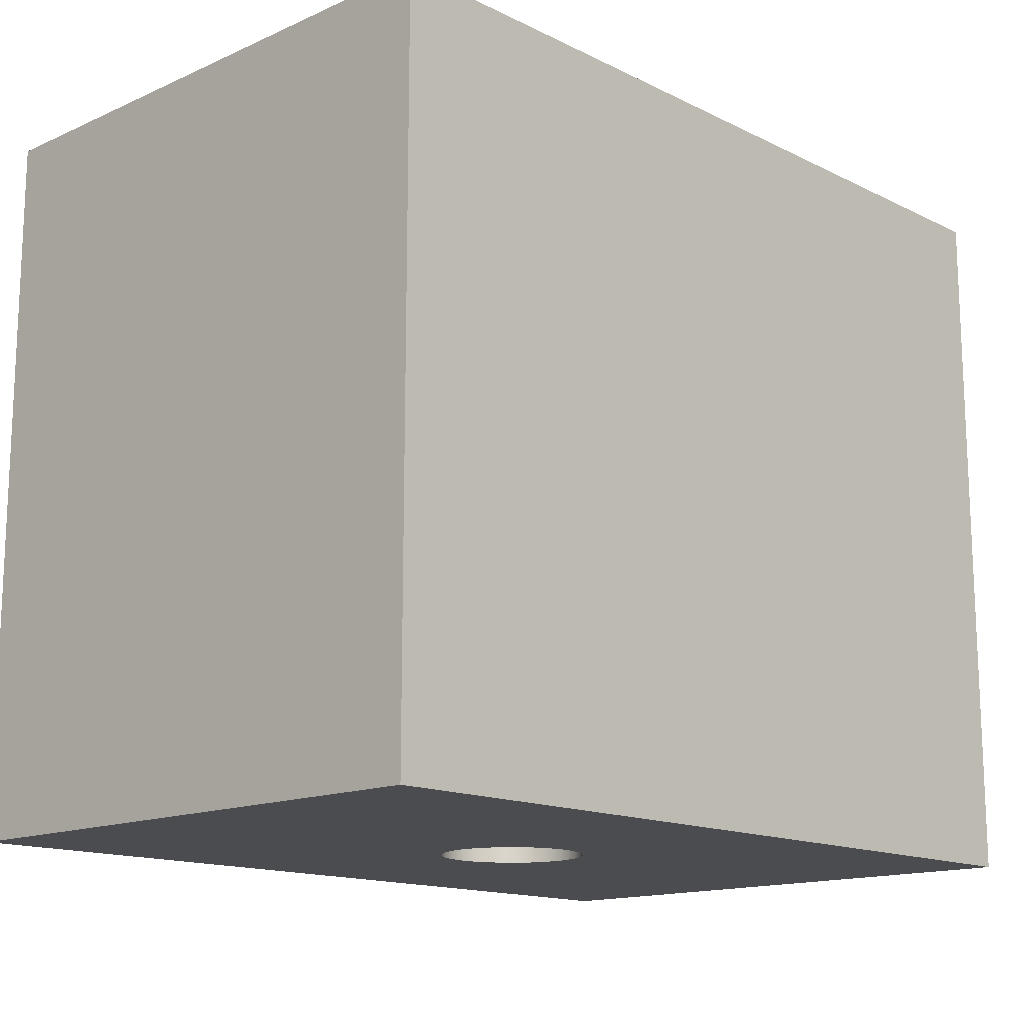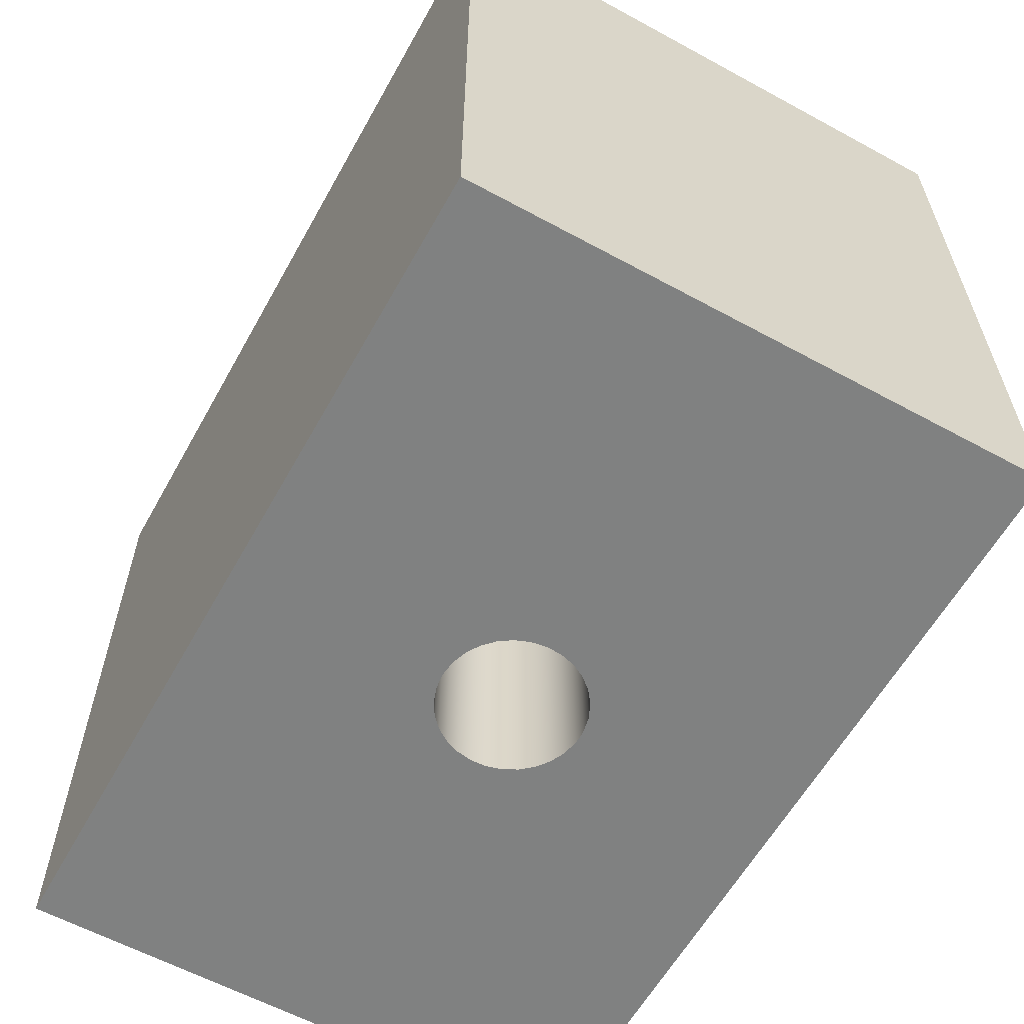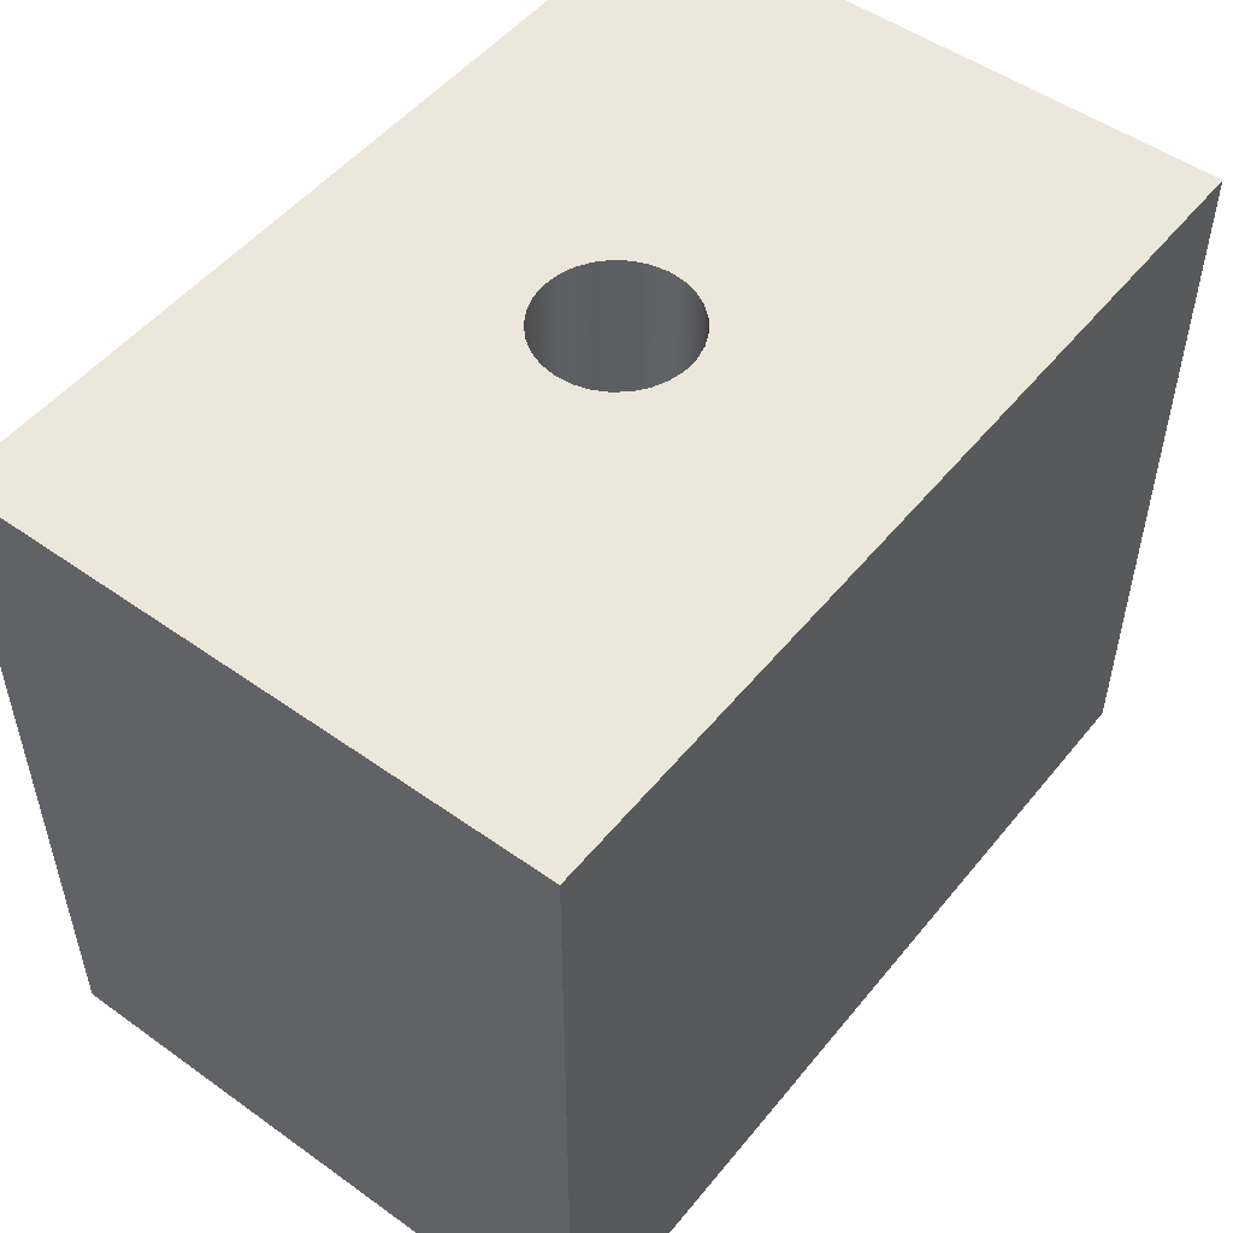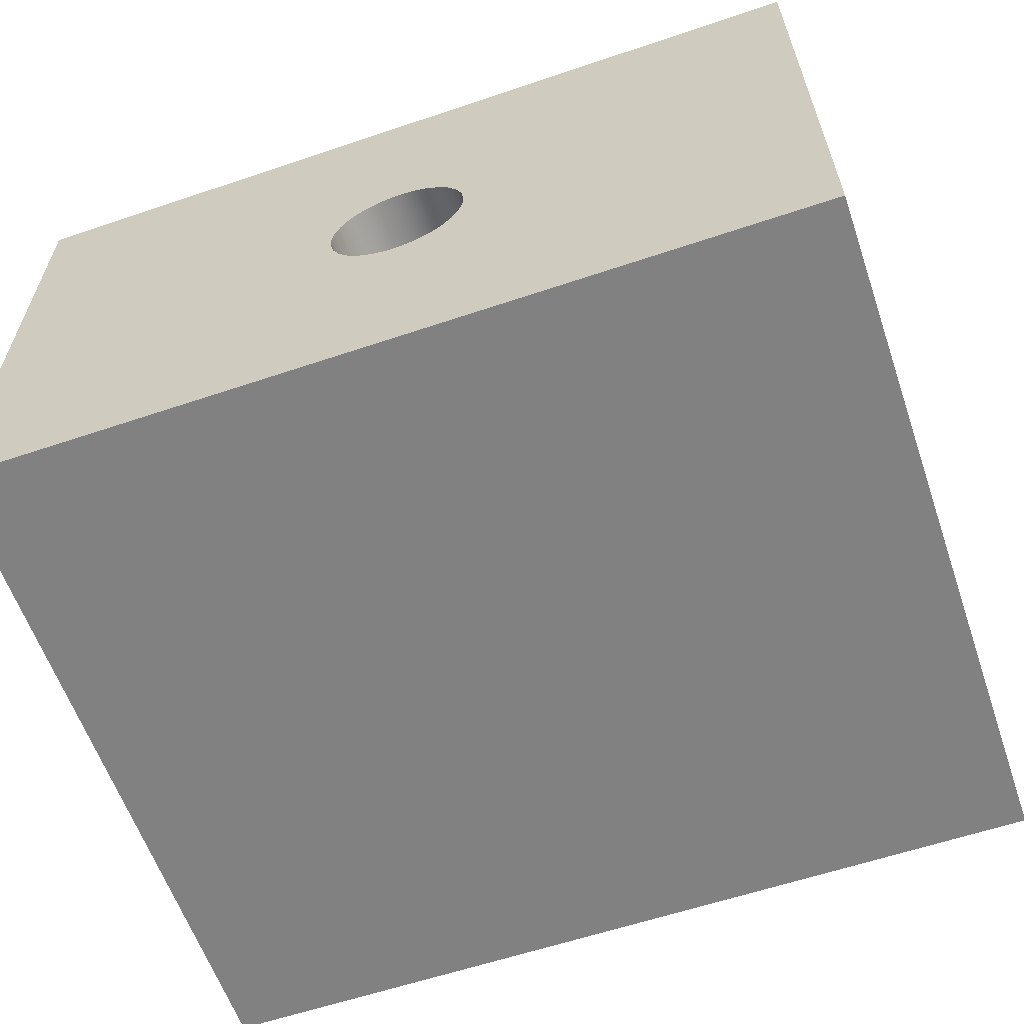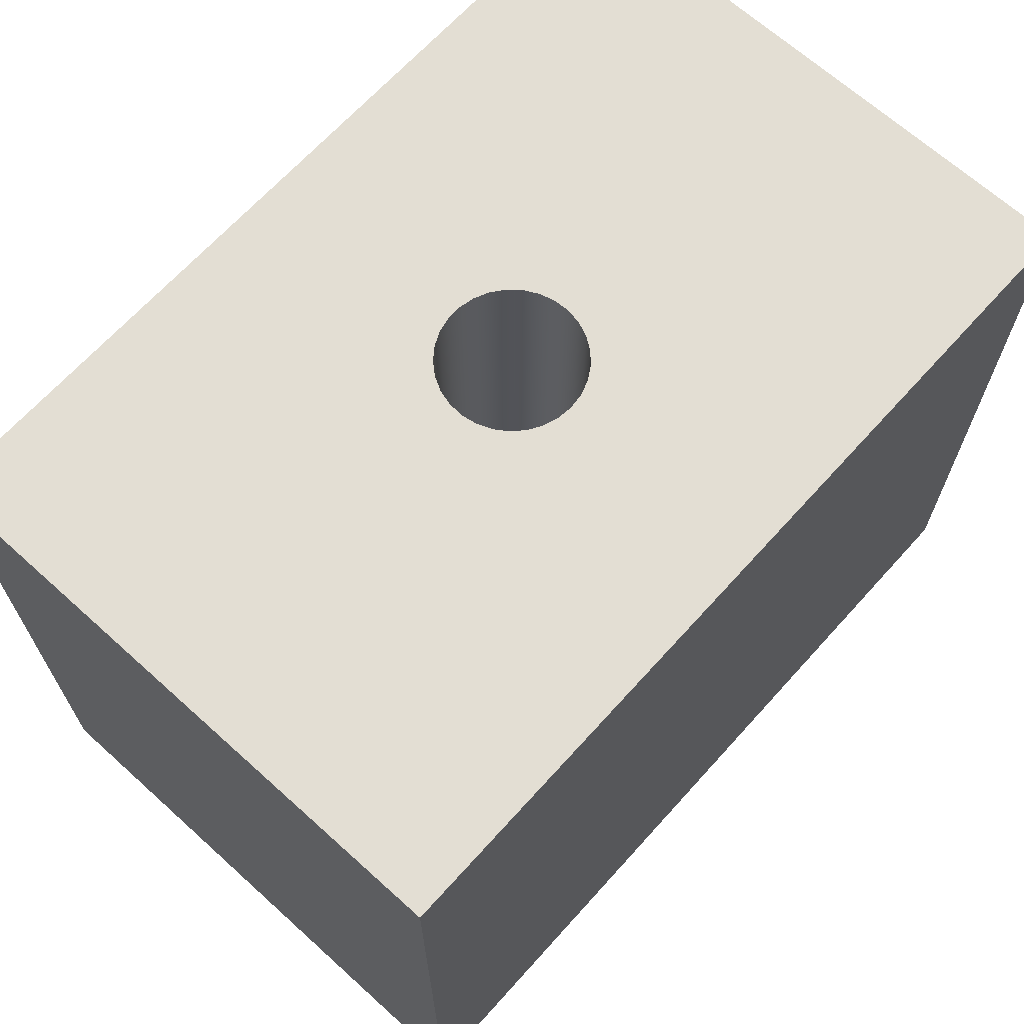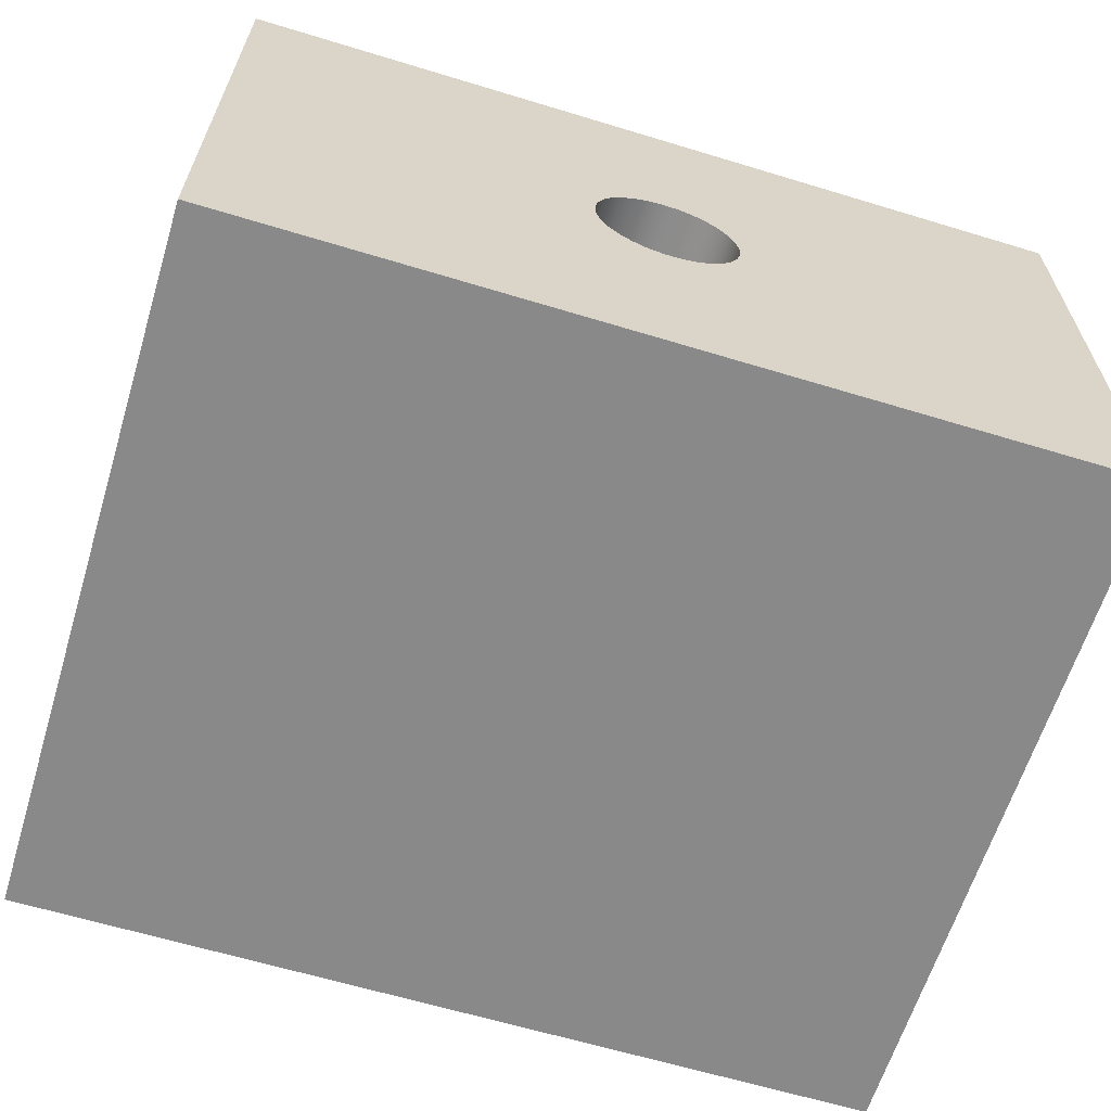
<metadata>
{"format":"obj","ext":"obj","renderer":"f3d","projection":"perspective","resolution":1024,"background":"white","views":[{"elev":-14.7,"azim":133.6,"up":"+Y"},{"elev":-60.3,"azim":60.9,"up":"+Y"},{"elev":51.1,"azim":127.8,"up":"+Y"},{"elev":-60.5,"azim":19.0,"up":"+Z"},{"elev":67.3,"azim":-47.9,"up":"+Y"},{"elev":-63.1,"azim":162.9,"up":"+Z"}]}
</metadata>
<code>
g Part 2
o mesh0
v -0.0005374 0.0125 0.002442
v 0 0.0125 0.0025
v 0 -0.0125 0.0025
v -0.00105 0.0125 0.002269
v -0.0005374 -0.0125 0.002442
v -0.001513 0.0125 0.00199
v -0.00105 -0.0125 0.002269
v -0.001905 0.0125 0.001618
v -0.001513 -0.0125 0.00199
v -0.002209 0.0125 0.001171
v -0.001905 -0.0125 0.001618
v -0.002409 0.0125 0.0006688
v -0.002209 -0.0125 0.001171
v -0.002496 0.0125 0.0001353
v -0.002409 -0.0125 0.0006688
v -0.002467 0.0125 -0.0004045
v -0.002496 -0.0125 0.0001353
v -0.002322 0.0125 -0.0009253
v -0.002467 -0.0125 -0.0004045
v -0.002069 0.0125 -0.001403
v -0.002322 -0.0125 -0.0009253
v -0.001719 0.0125 -0.001815
v -0.002069 -0.0125 -0.001403
v -0.001289 0.0125 -0.002142
v -0.001719 -0.0125 -0.001815
v -0.0007983 0.0125 -0.002369
v -0.001289 -0.0125 -0.002142
v -0.0002703 0.0125 -0.002485
v -0.0007983 -0.0125 -0.002369
v 0.0002703 0.0125 -0.002485
v 9.185e-19 0.0125 -0.0025
v 3.062e-19 -0.0125 -0.0025
v -0.0002703 -0.0125 -0.002485
v 0.0007983 0.0125 -0.002369
v 0.0002703 -0.0125 -0.002485
v 0.001289 0.0125 -0.002142
v 0.0007983 -0.0125 -0.002369
v 0.001719 0.0125 -0.001815
v 0.001289 -0.0125 -0.002142
v 0.002069 0.0125 -0.001403
v 0.001719 -0.0125 -0.001815
v 0.002322 0.0125 -0.0009253
v 0.002069 -0.0125 -0.001403
v 0.002467 0.0125 -0.0004045
v 0.002322 -0.0125 -0.0009253
v 0.002496 0.0125 0.0001353
v 0.002467 -0.0125 -0.0004045
v 0.002409 0.0125 0.0006688
v 0.002496 -0.0125 0.0001353
v 0.002209 0.0125 0.001171
v 0.002409 -0.0125 0.0006688
v 0.001905 0.0125 0.001618
v 0.002209 -0.0125 0.001171
v 0.001513 0.0125 0.00199
v 0.001905 -0.0125 0.001618
v 0.00105 0.0125 0.002269
v 0.001513 -0.0125 0.00199
v 0.0005374 0.0125 0.002442
v 0.00105 -0.0125 0.002269
v 0.0005374 -0.0125 0.002442
f 1 2 3
f 4 1 5
f 6 4 7
f 8 6 9
f 10 8 11
f 12 10 13
f 14 12 15
f 16 14 17
f 18 16 19
f 20 18 21
f 22 20 23
f 24 22 25
f 26 24 27
f 28 26 29
f 30 31 32
f 33 32 31
f 31 28 33
f 34 30 35
f 36 34 37
f 38 36 39
f 40 38 41
f 42 40 43
f 44 42 45
f 46 44 47
f 48 46 49
f 50 48 51
f 52 50 53
f 54 52 55
f 56 54 57
f 58 56 59
f 2 58 60
f 60 3 2
f 59 60 58
f 57 59 56
f 55 57 54
f 53 55 52
f 51 53 50
f 49 51 48
f 47 49 46
f 45 47 44
f 43 45 42
f 41 43 40
f 39 41 38
f 37 39 36
f 35 37 34
f 32 35 30
f 29 33 28
f 27 29 26
f 25 27 24
f 23 25 22
f 21 23 20
f 19 21 18
f 17 19 16
f 15 17 14
f 13 15 12
f 11 13 10
f 9 11 8
f 7 9 6
f 5 7 4
f 3 5 1
o mesh1
v 0.015 -0.0125 -0.01
v 0.0007983 -0.0125 -0.002369
v 0.0002703 -0.0125 -0.002485
v 0.002069 -0.0125 -0.001403
v 0.001719 -0.0125 -0.001815
v 0.015 -0.0125 0.01
v 0.002496 -0.0125 0.0001353
v 0.001905 -0.0125 0.001618
v 0.002209 -0.0125 0.001171
v 0.001289 -0.0125 -0.002142
v 0.002322 -0.0125 -0.0009253
v 0.002409 -0.0125 0.0006688
v 0.001513 -0.0125 0.00199
v 0.0005374 -0.0125 0.002442
v 0.00105 -0.0125 0.002269
v -0.015 -0.0125 0.01
v 0 -0.0125 0.0025
v 0.002467 -0.0125 -0.0004045
v -0.0005374 -0.0125 0.002442
v -0.001513 -0.0125 0.00199
v -0.00105 -0.0125 0.002269
v -0.015 -0.0125 -0.01
v -0.002467 -0.0125 -0.0004045
v -0.002496 -0.0125 0.0001353
v -0.001719 -0.0125 -0.001815
v -0.002069 -0.0125 -0.001403
v -0.001905 -0.0125 0.001618
v -0.002409 -0.0125 0.0006688
v -0.002322 -0.0125 -0.0009253
v -0.001289 -0.0125 -0.002142
v -0.002209 -0.0125 0.001171
v -0.0007983 -0.0125 -0.002369
v 3.062e-19 -0.0125 -0.0025
v -0.0002703 -0.0125 -0.002485
f 61 62 63
f 61 64 65
f 61 66 67
f 66 68 69
f 61 70 62
f 61 71 64
f 66 72 67
f 66 73 68
f 66 74 75
f 66 76 77
f 65 70 61
f 67 78 61
f 75 73 66
f 76 79 77
f 76 80 81
f 82 83 84
f 82 85 86
f 78 71 61
f 77 74 66
f 76 87 80
f 76 84 88
f 82 89 83
f 82 90 85
f 69 72 66
f 76 91 87
f 84 76 82
f 82 92 90
f 81 79 76
f 86 89 82
f 82 61 93
f 88 91 76
f 93 94 82
f 94 92 82
f 63 93 61
o mesh2
v 0.015 0.0125 0.01
v 0.001513 0.0125 0.00199
v 0.00105 0.0125 0.002269
v 0.0005374 0.0125 0.002442
v 0.015 0.0125 -0.01
v 0.002467 0.0125 -0.0004045
v 0.002496 0.0125 0.0001353
v 0.001905 0.0125 0.001618
v 0.002409 0.0125 0.0006688
v 0.002209 0.0125 0.001171
v 0.002322 0.0125 -0.0009253
v 0.001289 0.0125 -0.002142
v 0.001719 0.0125 -0.001815
v -0.015 0.0125 -0.01
v -0.0002703 0.0125 -0.002485
v 9.185e-19 0.0125 -0.0025
v 0.002069 0.0125 -0.001403
v -0.015 0.0125 0.01
v -0.002496 0.0125 0.0001353
v 0.0002703 0.0125 -0.002485
v -0.001719 0.0125 -0.001815
v -0.001289 0.0125 -0.002142
v -0.002322 0.0125 -0.0009253
v -0.002069 0.0125 -0.001403
v -0.002467 0.0125 -0.0004045
v -0.002209 0.0125 0.001171
v -0.002409 0.0125 0.0006688
v 0.0007983 0.0125 -0.002369
v -0.0007983 0.0125 -0.002369
v -0.001513 0.0125 0.00199
v -0.001905 0.0125 0.001618
v -0.0005374 0.0125 0.002442
v -0.00105 0.0125 0.002269
v 0 0.0125 0.0025
f 95 96 97
f 97 98 95
f 99 100 101
f 95 102 96
f 95 103 104
f 101 95 99
f 104 102 95
f 99 105 100
f 99 106 107
f 108 109 110
f 101 103 95
f 107 111 99
f 110 99 108
f 108 112 113
f 111 105 99
f 110 114 99
f 108 115 116
f 108 117 118
f 113 119 108
f 112 120 121
f 99 122 106
f 108 123 109
f 118 115 108
f 121 113 112
f 114 122 99
f 119 117 108
f 112 124 125
f 112 126 127
f 116 123 108
f 127 124 112
f 125 120 112
f 112 95 128
f 128 126 112
f 98 128 95
o mesh3
v 0.015 -0.0125 0.01
v 0.015 0.0125 0.01
v -0.015 0.0125 0.01
v -0.015 -0.0125 0.01
f 129 130 131
f 131 132 129
o mesh4
v -0.015 -0.0125 0.01
v -0.015 0.0125 0.01
v -0.015 0.0125 -0.01
v -0.015 -0.0125 -0.01
f 133 134 135
f 135 136 133
o mesh5
v -0.015 -0.0125 -0.01
v -0.015 0.0125 -0.01
v 0.015 0.0125 -0.01
v 0.015 -0.0125 -0.01
f 137 138 139
f 139 140 137
o mesh6
v 0.015 -0.0125 -0.01
v 0.015 0.0125 -0.01
v 0.015 0.0125 0.01
v 0.015 -0.0125 0.01
f 141 142 143
f 143 144 141

</code>
